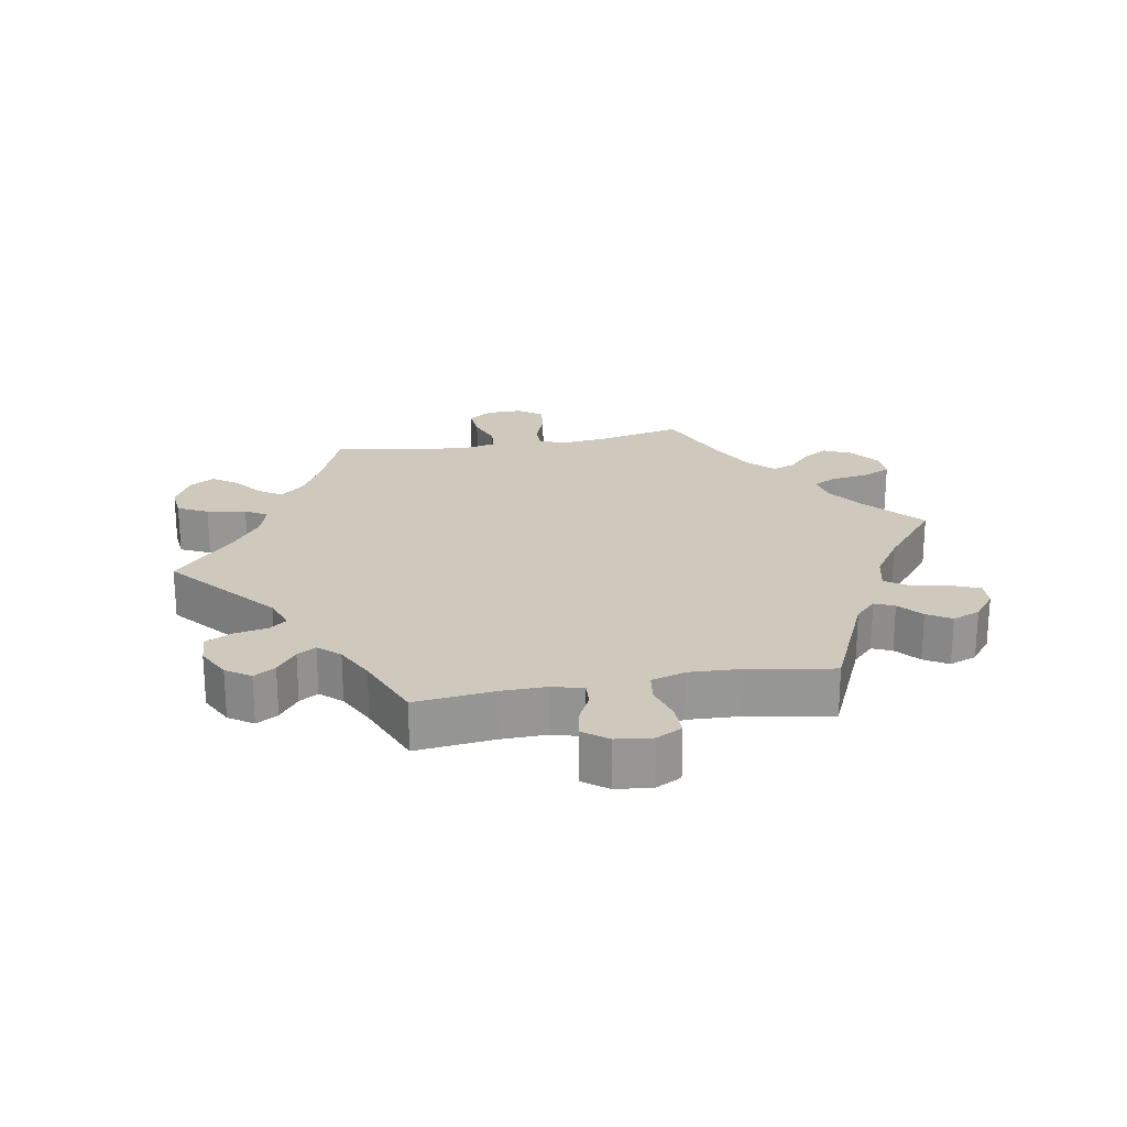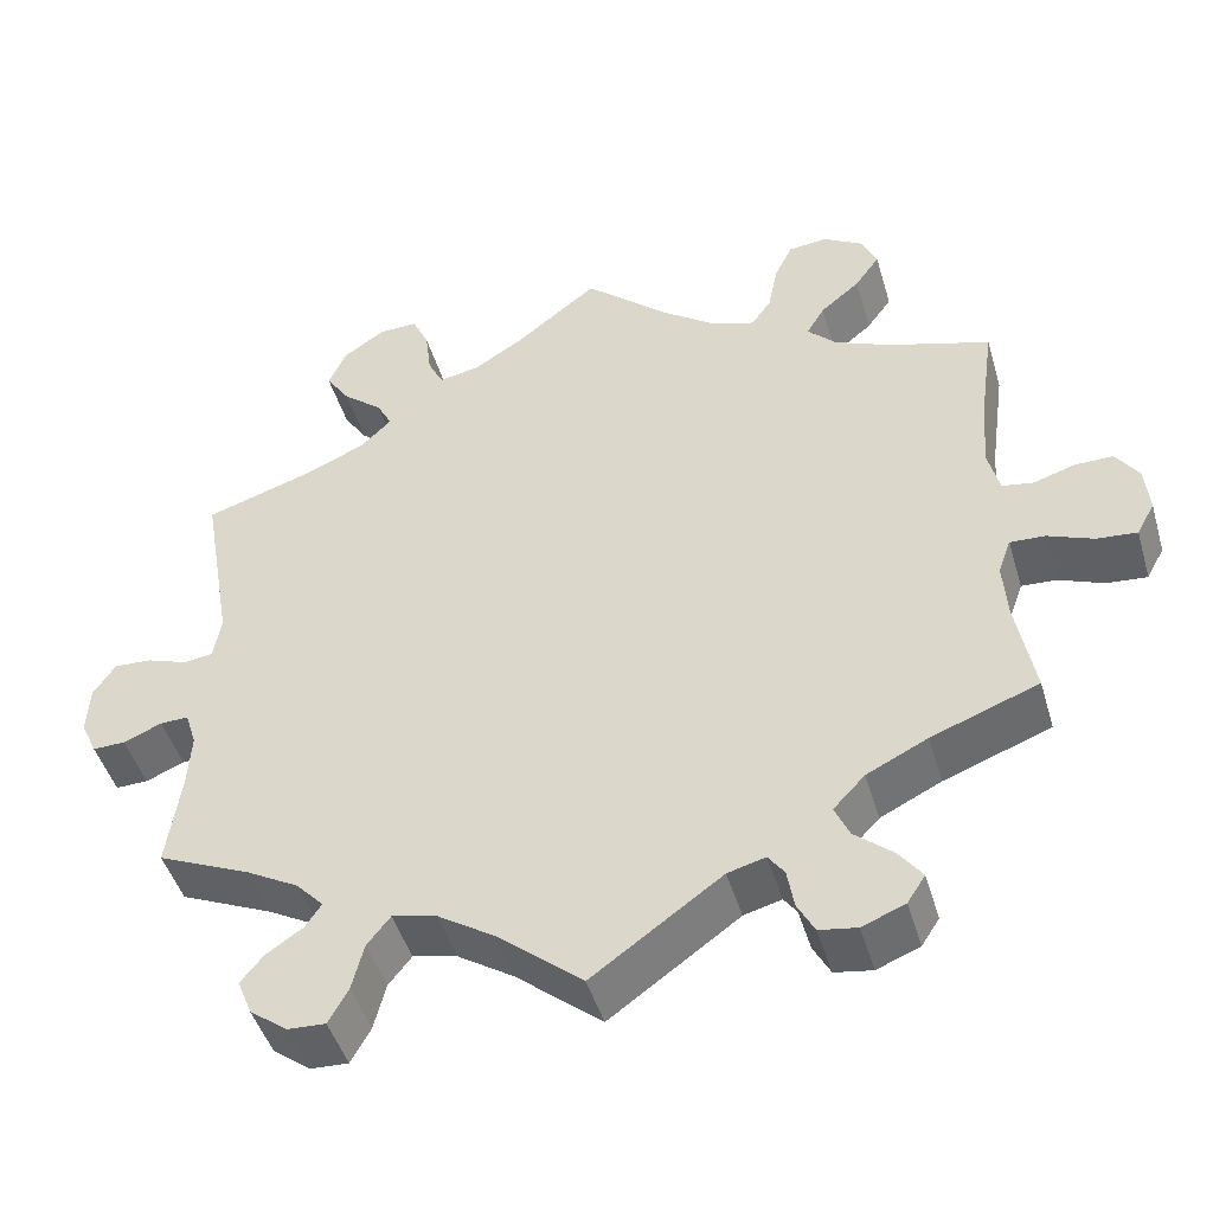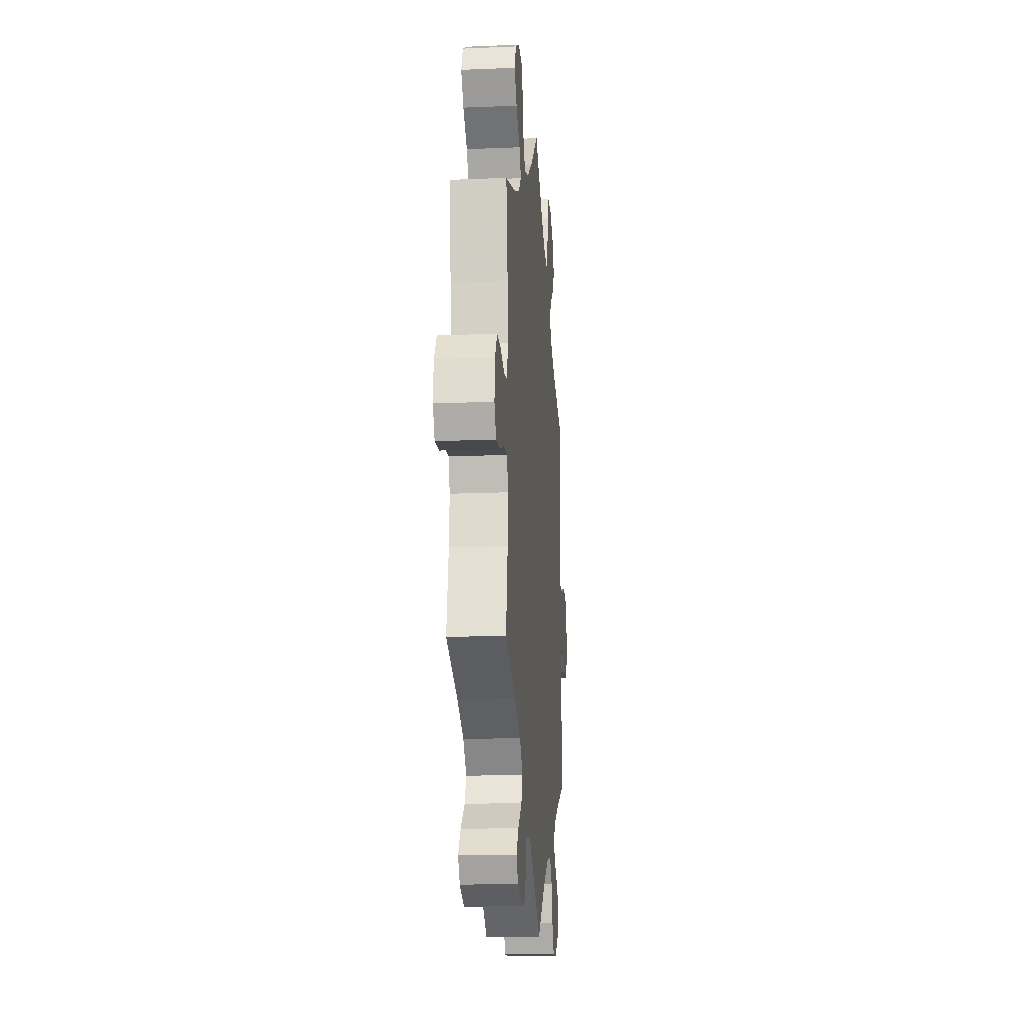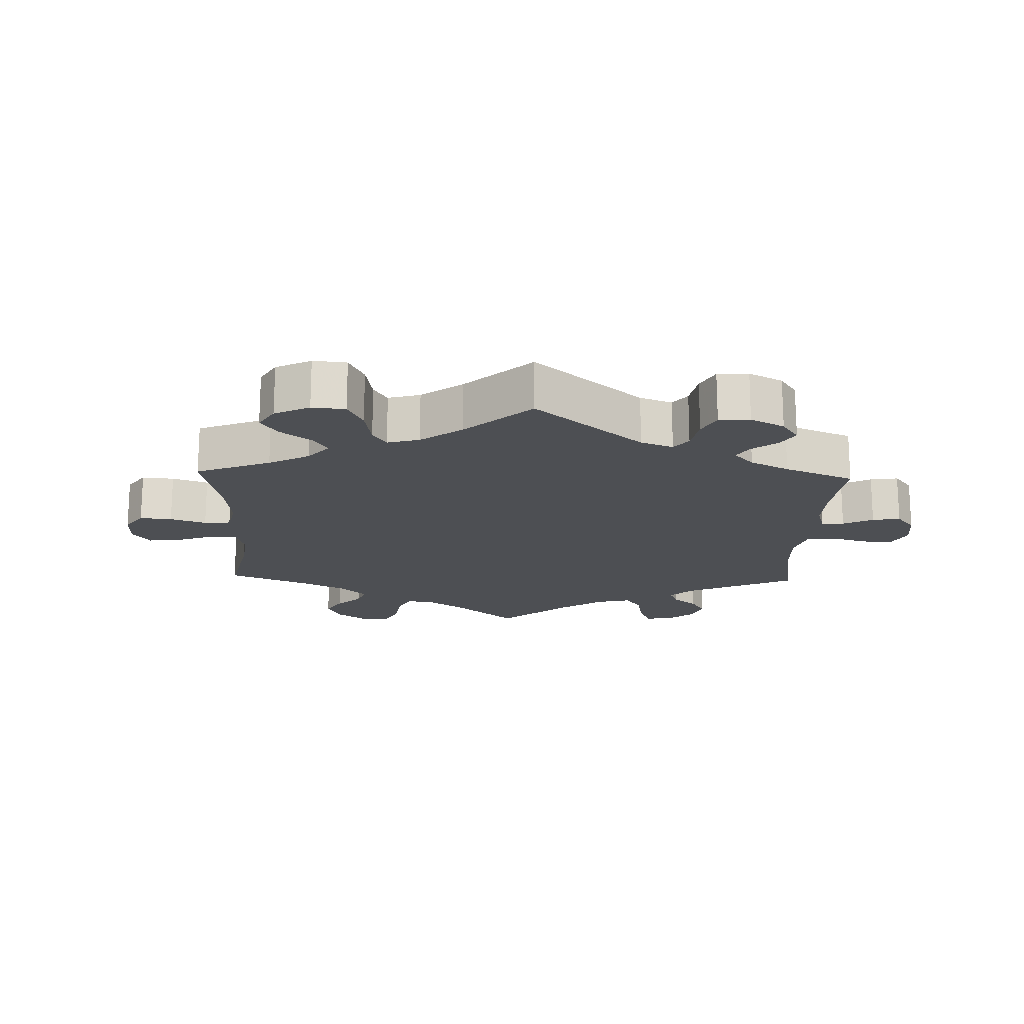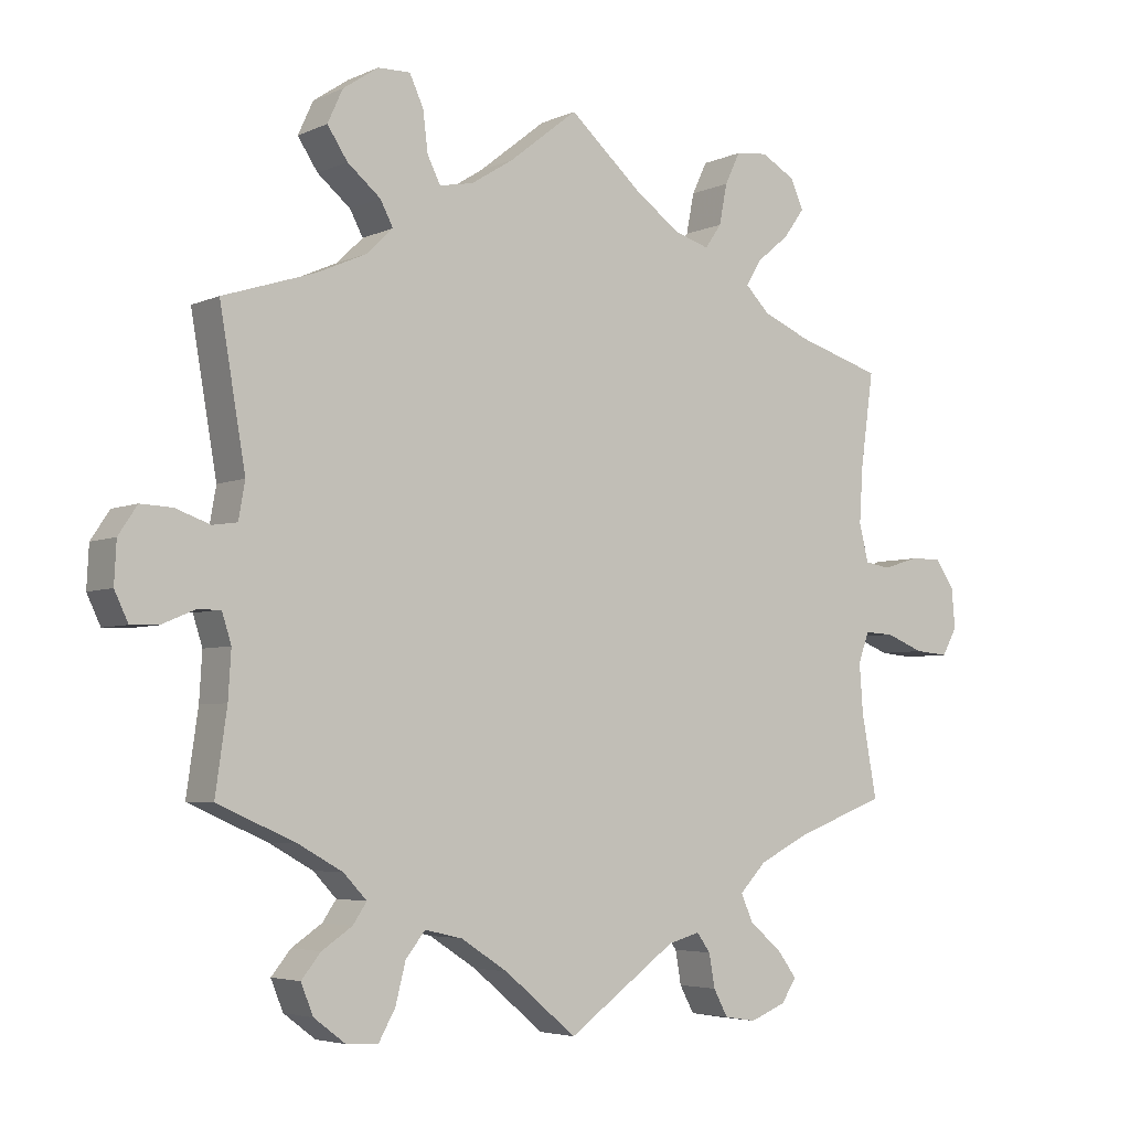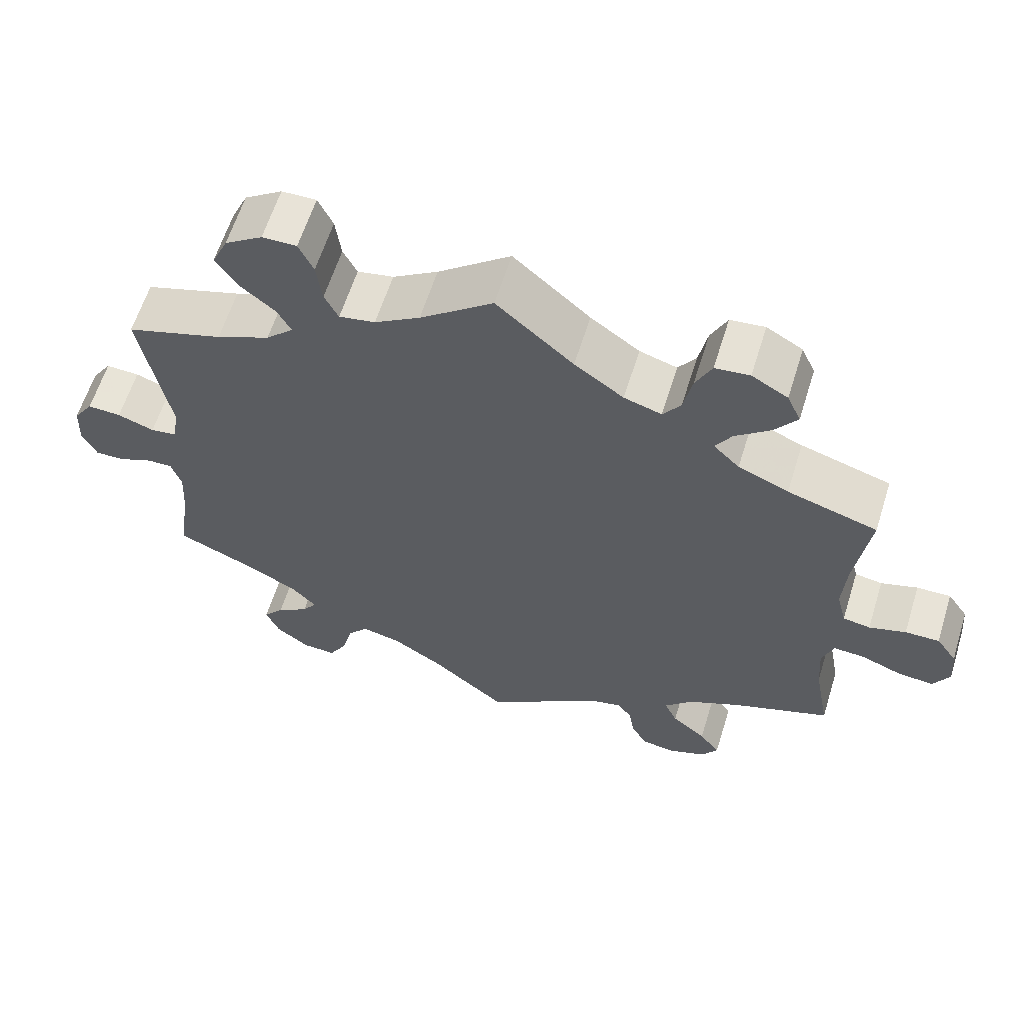
<metadata>
{"format":"obj","ext":"obj","renderer":"f3d","projection":"perspective","resolution":1024,"background":"white","views":[{"elev":22.3,"azim":139.7,"up":"+Y"},{"elev":-46.3,"azim":-163.8,"up":"+Z"},{"elev":-16.5,"azim":-85.1,"up":"+Z"},{"elev":-17.7,"azim":58.0,"up":"+Y"},{"elev":-4.6,"azim":144.4,"up":"+Z"},{"elev":61.6,"azim":-162.7,"up":"+Z"}]}
</metadata>
<code>
v 0.391 0.07 -0.337
v 0.33 0.07 -0.371
v 0.298 0.07 -0.405
v 0.317 0.07 -0.433
v 0.359 0.07 -0.461
v 0.386 0.07 -0.494
v 0.369 0.07 -0.536
v 0.325 0.07 -0.569
v 0.281 0.07 -0.571
v 0.258 0.07 -0.53
v 0.244 0.07 -0.475
v 0.217 0.07 -0.441
v 0.165 0.07 -0.453
v 0.1 0.07 -0.495
v 0 0.07 -0.578
v -0.151 0.07 -0.47
v -0.195 0.07 -0.458
v -0.214 0.07 -0.484
v -0.222 0.07 -0.53
v -0.242 0.07 -0.567
v -0.286 0.07 -0.574
v -0.336 0.07 -0.554
v -0.357 0.07 -0.522
v -0.33 0.07 -0.486
v -0.285 0.07 -0.448
v -0.268 0.07 -0.41
v -0.305 0.07 -0.371
v -0.376 0.07 -0.336
v -0.501 0.07 -0.289
v -0.48 0.07 -0.175
v -0.475 0.07 -0.107
v -0.49 0.07 -0.065
v -0.531 0.07 -0.067
v -0.584 0.07 -0.088
v -0.631 0.07 -0.092
v -0.652 0.07 -0.054
v -0.647 0.07 0.001
v -0.62 0.07 0.04
v -0.575 0.07 0.039
v -0.527 0.07 0.024
v -0.491 0.07 0.03
v -0.478 0.07 0.082
v -0.483 0.07 0.16
v -0.501 0.07 0.289
v -0.383 0.07 0.325
v -0.317 0.07 0.353
v -0.283 0.07 0.387
v -0.304 0.07 0.422
v -0.35 0.07 0.46
v -0.379 0.07 0.5
v -0.361 0.07 0.54
v -0.314 0.07 0.567
v -0.269 0.07 0.562
v -0.248 0.07 0.518
v -0.237 0.07 0.462
v -0.214 0.07 0.429
v -0.165 0.07 0.444
v -0.101 0.07 0.49
v -0.001 0.07 0.578
v 0.094 0.07 0.503
v 0.153 0.07 0.466
v 0.2 0.07 0.457
v 0.218 0.07 0.493
v 0.225 0.07 0.549
v 0.244 0.07 0.59
v 0.289 0.07 0.589
v 0.338 0.07 0.556
v 0.359 0.07 0.51
v 0.331 0.07 0.468
v 0.285 0.07 0.43
v 0.267 0.07 0.396
v 0.303 0.07 0.361
v 0.373 0.07 0.33
v 0.5 0.07 0.289
v 0.464 0.07 0.081
v 0.473 0.07 0.03
v 0.507 0.07 0.025
v 0.555 0.07 0.042
v 0.599 0.07 0.044
v 0.625 0.07 0.005
v 0.628 0.07 -0.052
v 0.609 0.07 -0.092
v 0.571 0.07 -0.091
v 0.526 0.07 -0.072
v 0.493 0.07 -0.071
v 0.48 0.07 -0.112
v 0.484 0.07 -0.177
v 0.5 0.07 -0.289
v 0.391 0 -0.337
v 0.33 0 -0.371
v 0.298 0 -0.405
v 0.317 0 -0.433
v 0.359 0 -0.461
v 0.386 0 -0.494
v 0.369 0 -0.536
v 0.325 0 -0.569
v 0.281 0 -0.571
v 0.258 0 -0.53
v 0.244 0 -0.475
v 0.217 0 -0.441
v 0.165 0 -0.453
v 0.1 0 -0.495
v 0 0 -0.578
v -0.151 0 -0.47
v -0.195 0 -0.458
v -0.214 0 -0.484
v -0.222 0 -0.53
v -0.242 0 -0.567
v -0.286 0 -0.574
v -0.336 0 -0.554
v -0.357 0 -0.522
v -0.33 0 -0.486
v -0.285 0 -0.448
v -0.268 0 -0.41
v -0.305 0 -0.371
v -0.376 0 -0.336
v -0.501 0 -0.289
v -0.48 0 -0.175
v -0.475 0 -0.107
v -0.49 0 -0.065
v -0.531 0 -0.067
v -0.584 0 -0.088
v -0.631 0 -0.092
v -0.652 0 -0.054
v -0.647 0 0.001
v -0.62 0 0.04
v -0.575 0 0.039
v -0.527 0 0.024
v -0.491 0 0.03
v -0.478 0 0.082
v -0.483 0 0.16
v -0.501 0 0.289
v -0.383 0 0.325
v -0.317 0 0.353
v -0.283 0 0.387
v -0.304 0 0.422
v -0.35 0 0.46
v -0.379 0 0.5
v -0.361 0 0.54
v -0.314 0 0.567
v -0.269 0 0.562
v -0.248 0 0.518
v -0.237 0 0.462
v -0.214 0 0.429
v -0.165 0 0.444
v -0.101 0 0.49
v -0.001 0 0.578
v 0.094 0 0.503
v 0.153 0 0.466
v 0.2 0 0.457
v 0.218 0 0.493
v 0.225 0 0.549
v 0.244 0 0.59
v 0.289 0 0.589
v 0.338 0 0.556
v 0.359 0 0.51
v 0.331 0 0.468
v 0.285 0 0.43
v 0.267 0 0.396
v 0.303 0 0.361
v 0.373 0 0.33
v 0.5 0 0.289
v 0.464 0 0.081
v 0.473 0 0.03
v 0.507 0 0.025
v 0.555 0 0.042
v 0.599 0 0.044
v 0.625 0 0.005
v 0.628 0 -0.052
v 0.609 0 -0.092
v 0.571 0 -0.091
v 0.526 0 -0.072
v 0.493 0 -0.071
v 0.48 0 -0.112
v 0.484 0 -0.177
v 0.5 0 -0.289
f 87 88 1
f 86 87 1 2
f 85 86 2 3
f 81 82 83 84
f 81 84 85
f 80 81 85
f 77 78 79 80
f 76 77 80 85
f 73 74 75
f 72 73 75 76
f 71 72 76 85
f 67 68 69 70
f 67 70 71
f 66 67 71
f 63 64 65 66
f 62 63 66 71
f 61 62 71 85
f 58 59 60
f 57 58 60 61
f 56 57 61 85
f 52 53 54 55
f 52 55 56
f 51 52 56
f 48 49 50 51
f 47 48 51 56
f 46 47 56 85
f 43 44 45
f 42 43 45 46
f 41 42 46 85
f 37 38 39 40
f 33 34 35 36
f 32 33 36 37
f 28 29 30
f 27 28 30 31
f 26 27 31 32
f 22 23 24 25
f 20 21 22 25
f 18 19 20 25
f 17 18 25 26
f 16 17 26 32
f 14 15 16 32
f 8 9 10 11
f 8 11 12
f 7 8 12
f 4 5 6 7
f 3 4 7 12
f 85 3 12 13
f 32 37 40 41
f 32 41 85
f 13 14 32 85
f 89 176 175
f 90 89 175 174
f 91 90 174 173
f 172 171 170 169
f 173 172 169
f 173 169 168
f 168 167 166 165
f 173 168 165 164
f 163 162 161
f 164 163 161 160
f 173 164 160 159
f 158 157 156 155
f 159 158 155
f 159 155 154
f 154 153 152 151
f 159 154 151 150
f 173 159 150 149
f 148 147 146
f 149 148 146 145
f 173 149 145 144
f 143 142 141 140
f 144 143 140
f 144 140 139
f 139 138 137 136
f 144 139 136 135
f 173 144 135 134
f 133 132 131
f 134 133 131 130
f 173 134 130 129
f 128 127 126 125
f 124 123 122 121
f 125 124 121 120
f 118 117 116
f 119 118 116 115
f 120 119 115 114
f 113 112 111 110
f 113 110 109 108
f 113 108 107 106
f 114 113 106 105
f 120 114 105 104
f 120 104 103 102
f 99 98 97 96
f 100 99 96
f 100 96 95
f 95 94 93 92
f 100 95 92 91
f 101 100 91 173
f 129 128 125 120
f 173 129 120
f 173 120 102 101
f 1 89 90 2
f 2 90 91 3
f 3 91 92 4
f 4 92 93 5
f 5 93 94 6
f 6 94 95 7
f 7 95 96 8
f 8 96 97 9
f 9 97 98 10
f 10 98 99 11
f 11 99 100 12
f 12 100 101 13
f 13 101 102 14
f 14 102 103 15
f 15 103 104 16
f 16 104 105 17
f 17 105 106 18
f 18 106 107 19
f 19 107 108 20
f 20 108 109 21
f 21 109 110 22
f 22 110 111 23
f 23 111 112 24
f 24 112 113 25
f 25 113 114 26
f 26 114 115 27
f 27 115 116 28
f 28 116 117 29
f 29 117 118 30
f 30 118 119 31
f 31 119 120 32
f 32 120 121 33
f 33 121 122 34
f 34 122 123 35
f 35 123 124 36
f 36 124 125 37
f 37 125 126 38
f 38 126 127 39
f 39 127 128 40
f 40 128 129 41
f 41 129 130 42
f 42 130 131 43
f 43 131 132 44
f 44 132 133 45
f 45 133 134 46
f 46 134 135 47
f 47 135 136 48
f 48 136 137 49
f 49 137 138 50
f 50 138 139 51
f 51 139 140 52
f 52 140 141 53
f 53 141 142 54
f 54 142 143 55
f 55 143 144 56
f 56 144 145 57
f 57 145 146 58
f 58 146 147 59
f 59 147 148 60
f 60 148 149 61
f 61 149 150 62
f 62 150 151 63
f 63 151 152 64
f 64 152 153 65
f 65 153 154 66
f 66 154 155 67
f 67 155 156 68
f 68 156 157 69
f 69 157 158 70
f 70 158 159 71
f 71 159 160 72
f 72 160 161 73
f 73 161 162 74
f 74 162 163 75
f 75 163 164 76
f 76 164 165 77
f 77 165 166 78
f 78 166 167 79
f 79 167 168 80
f 80 168 169 81
f 81 169 170 82
f 82 170 171 83
f 83 171 172 84
f 84 172 173 85
f 85 173 174 86
f 86 174 175 87
f 87 175 176 88
f 88 176 89 1

</code>
